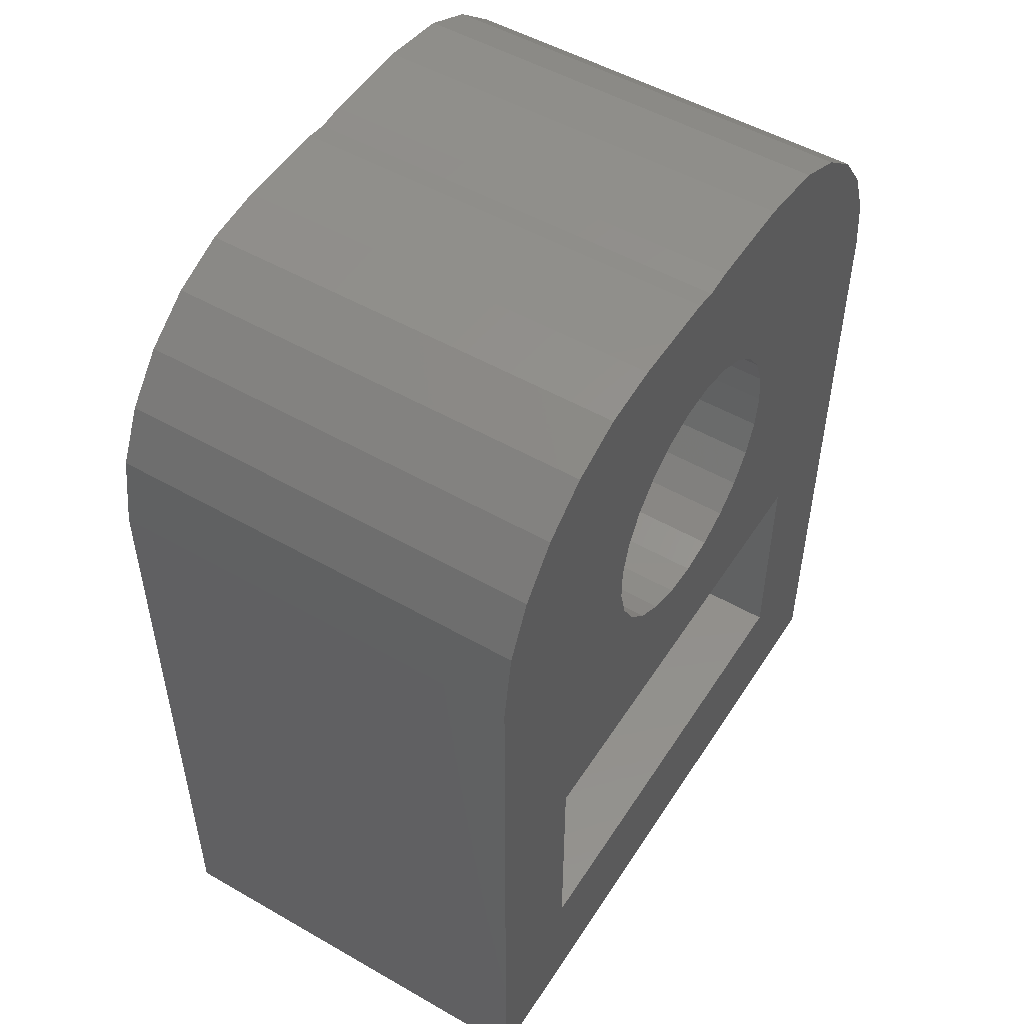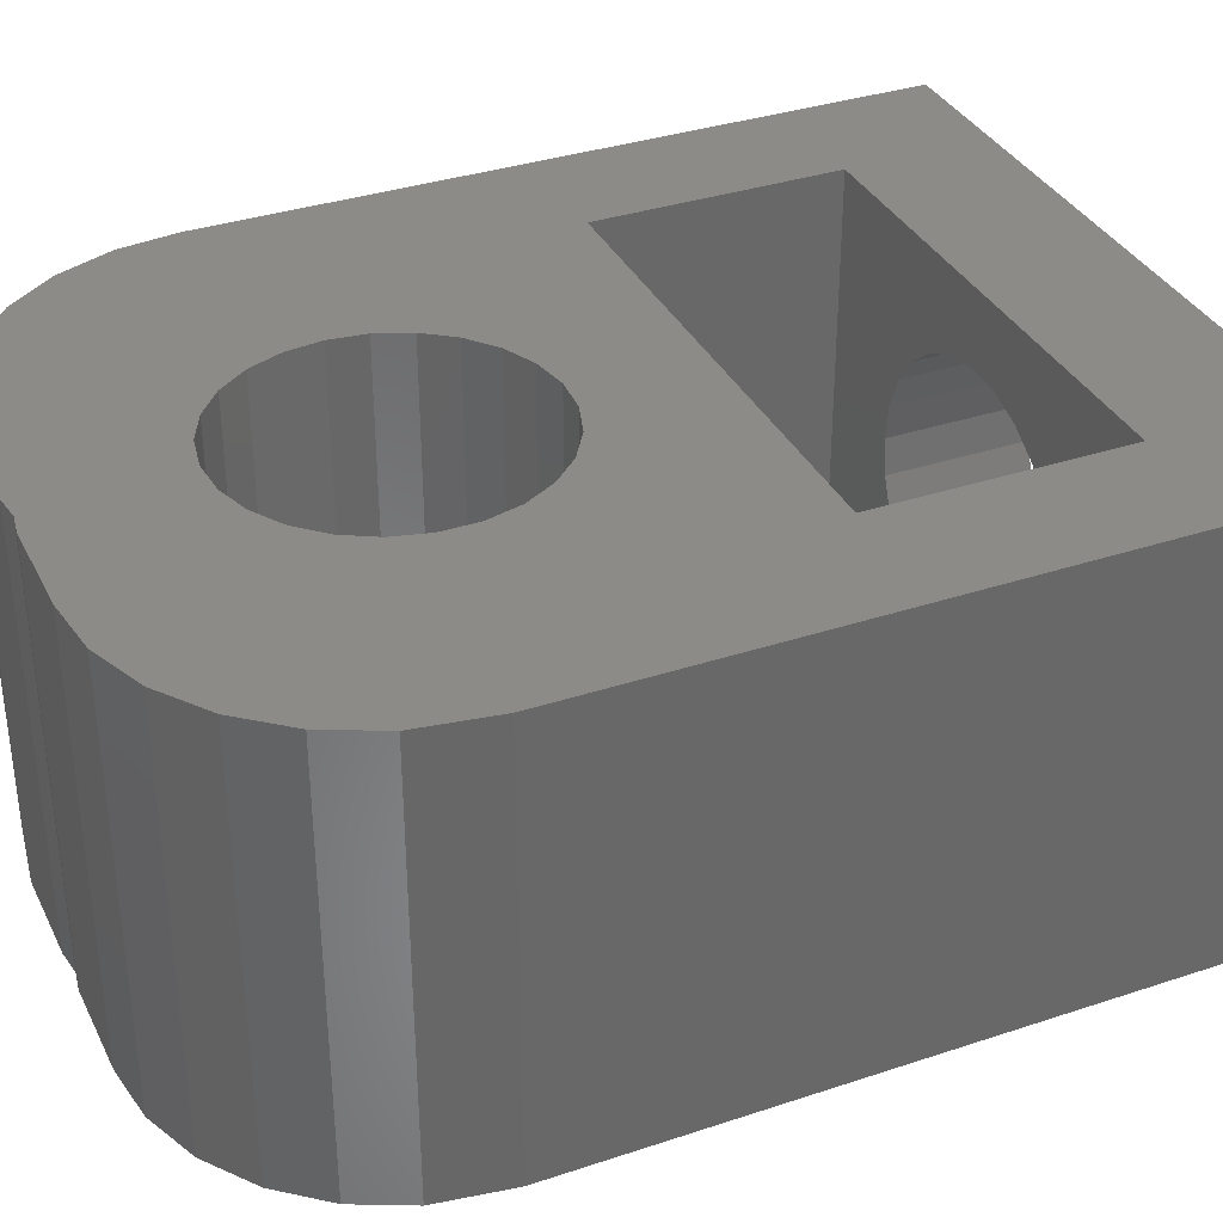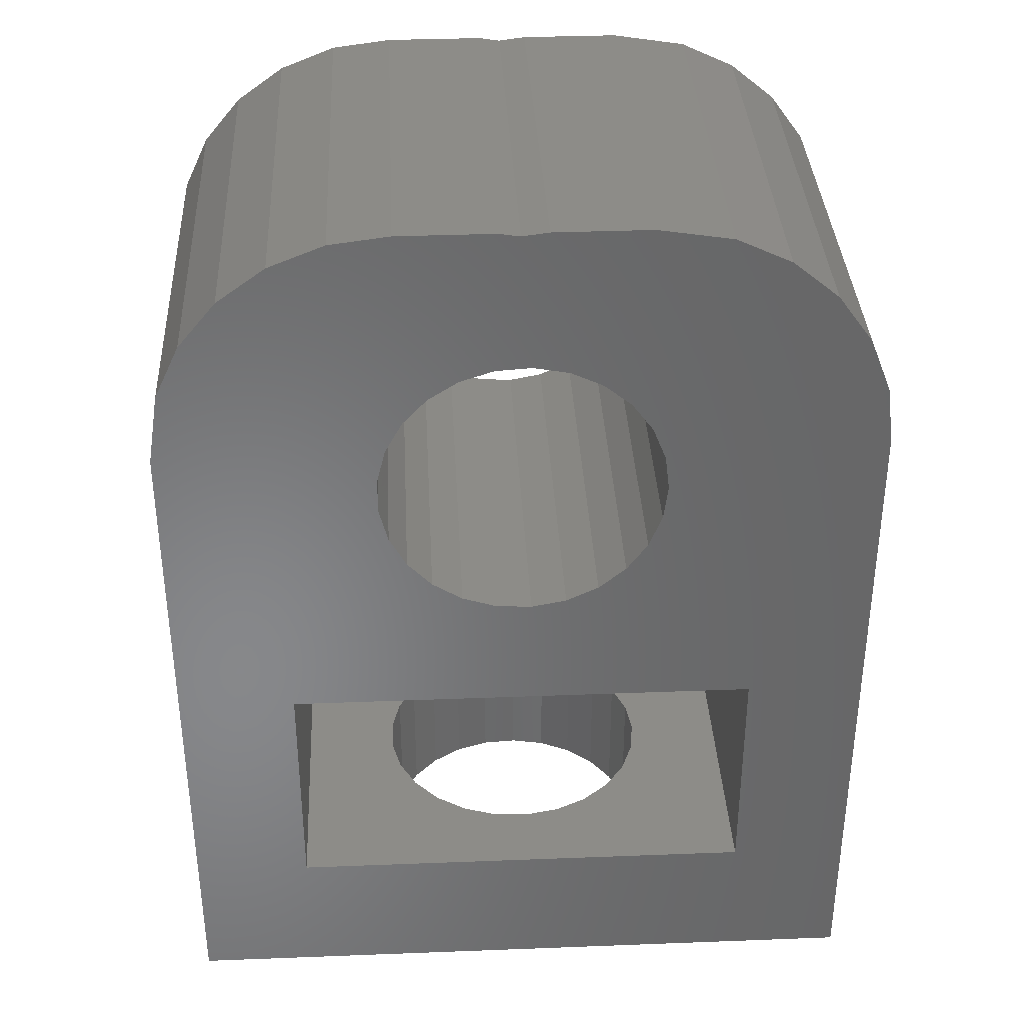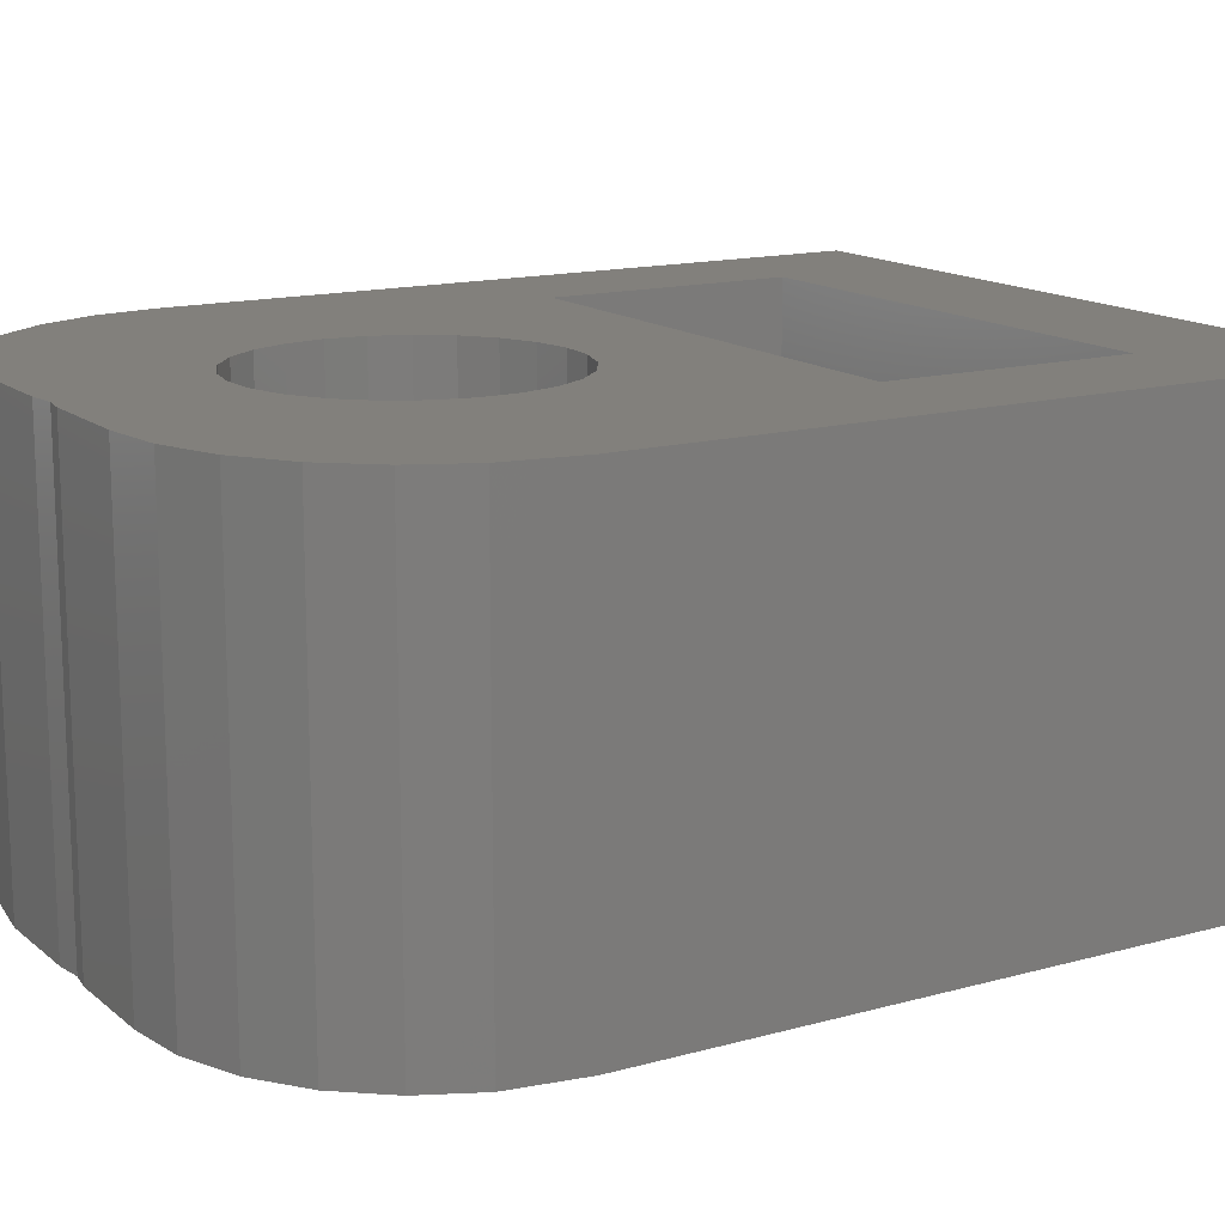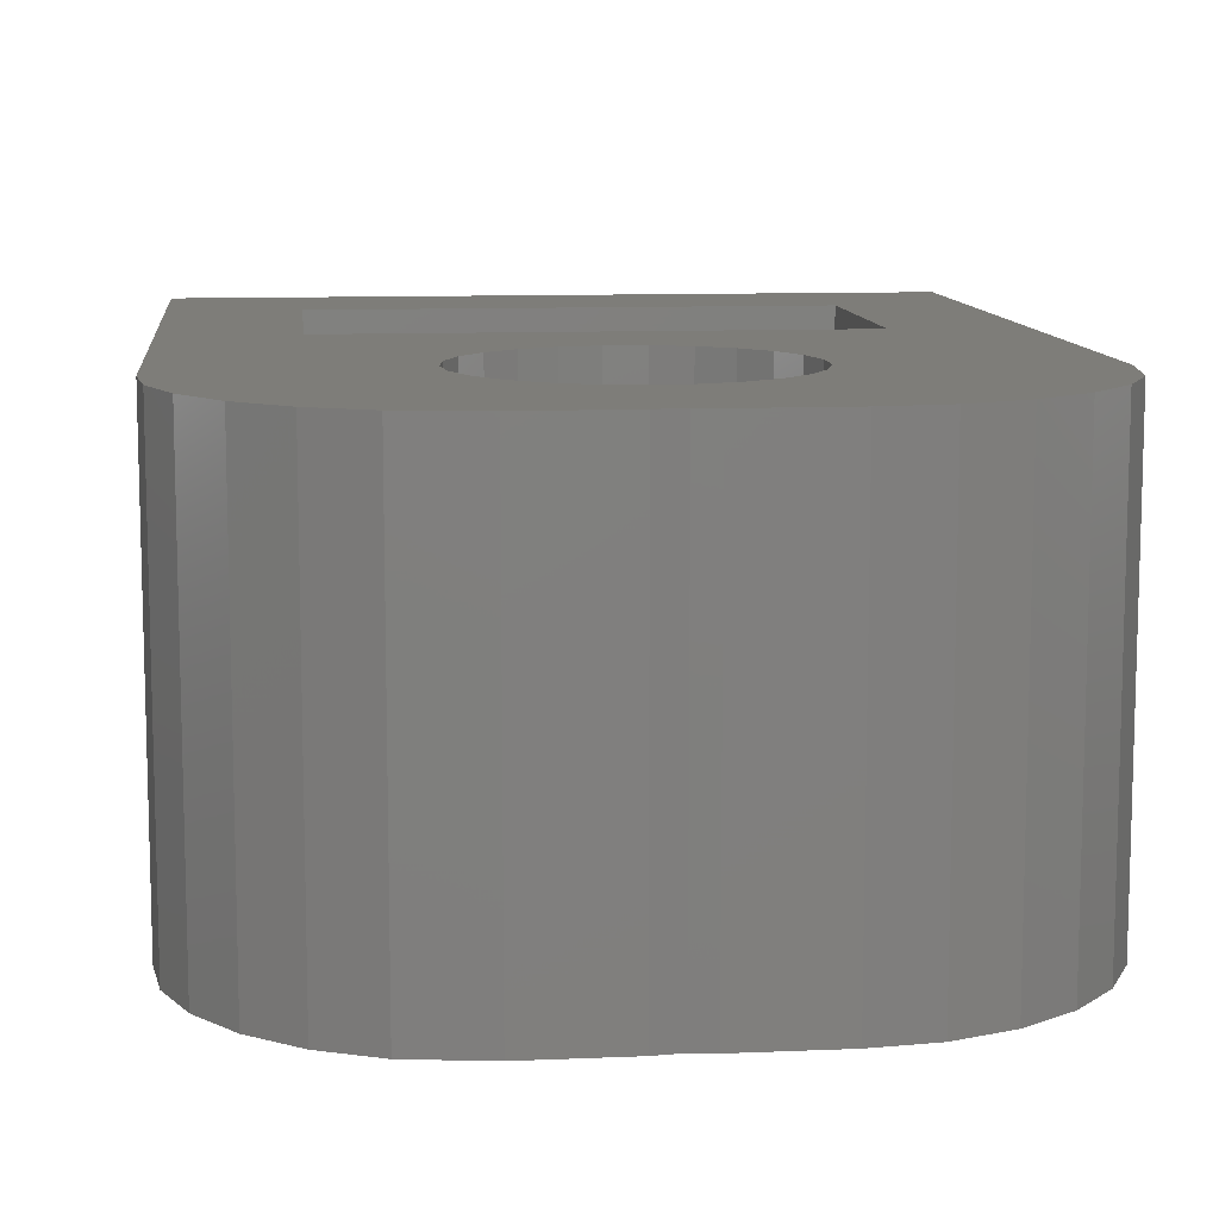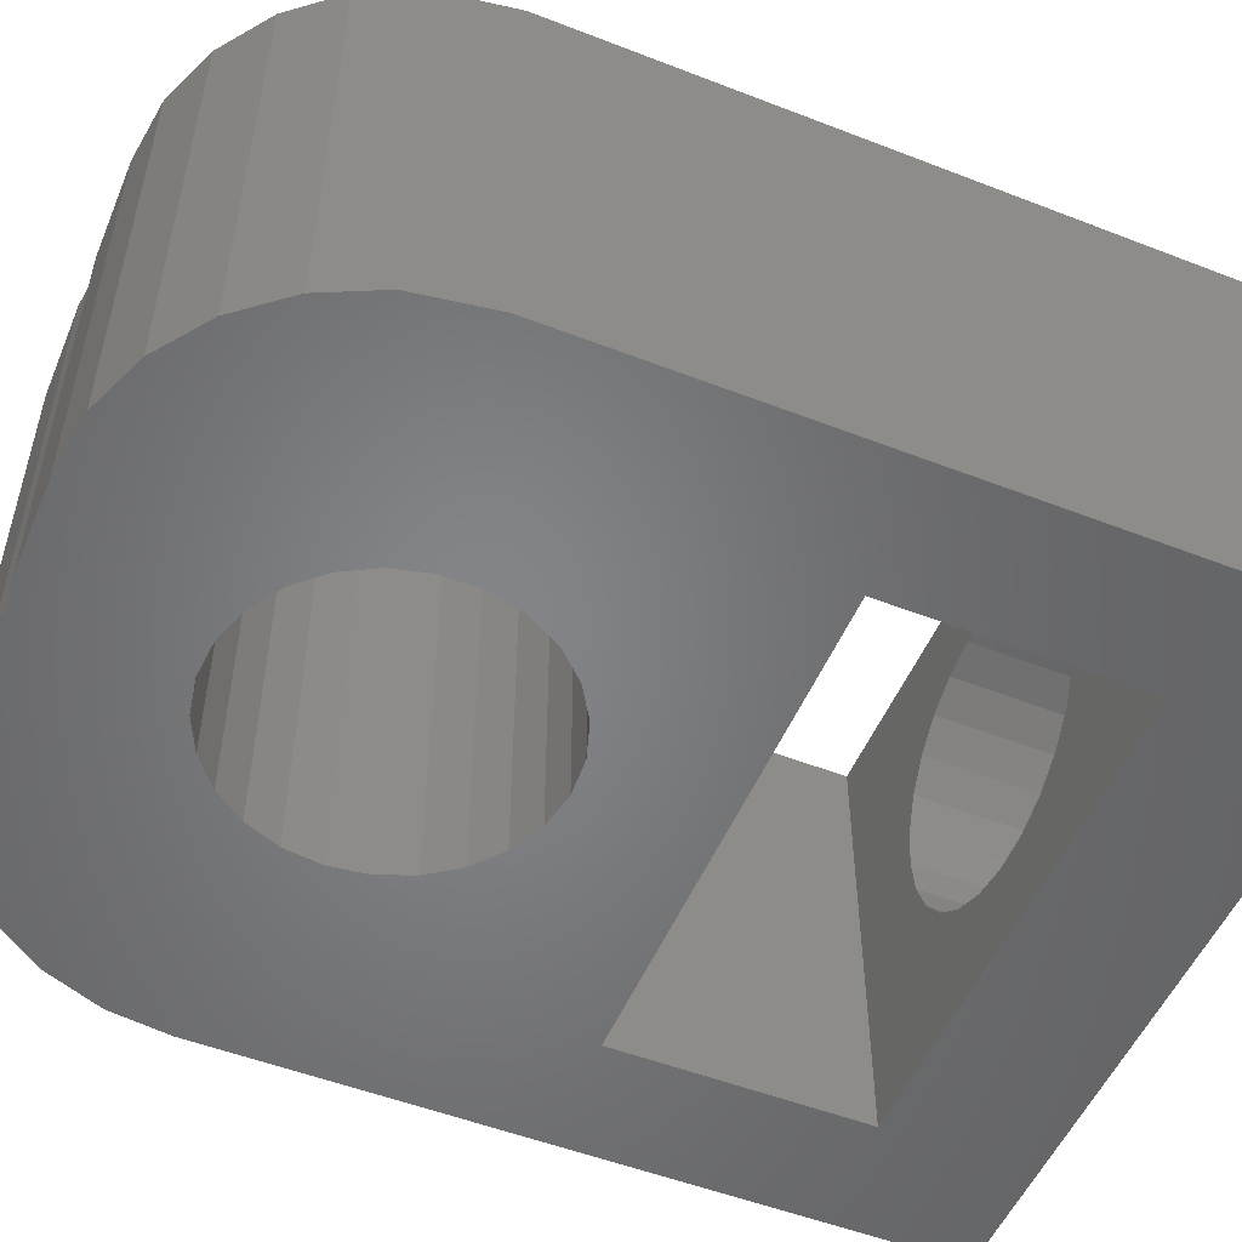
<metadata>
{"format":"stl","ext":"stl","renderer":"f3d","projection":"perspective","resolution":1024,"background":"white","views":[{"elev":51.4,"azim":-58.1,"up":"+Y"},{"elev":35.1,"azim":-113.8,"up":"+Z"},{"elev":35.9,"azim":-2.9,"up":"+Y"},{"elev":14.5,"azim":-121.1,"up":"+Z"},{"elev":10.4,"azim":173.9,"up":"+Z"},{"elev":-52.3,"azim":-112.7,"up":"+Z"}]}
</metadata>
<code>
# stl→obj: 196 verts, 400 faces
v -3.743 5.843 -9
v -4.909 5.382 0
v -3.743 5.843 0
v -4.909 5.382 -9
v -7.5 1 -9
v -7.255 2.545 0
v -7.255 2.545 -9
v -7.5 1 0
v -6.722 3.679 0
v -6.722 3.679 -9
v 5 -5.5 -9
v 7.5 1 -9
v 7.5 -13.5 -9
v 2.906 -0.7461 -9
v 3 0 -9
v 2.906 0.7461 -9
v 5 -10.5 -9
v -5 -10.5 -9
v -7.5 -13.5 -9
v -5 -5.5 -9
v -5.923 4.645 -9
v 7.343 2.243 -9
v 6.882 3.409 -9
v 2.629 1.445 -9
v 6.145 4.423 -9
v 2.629 -1.445 -9
v 2.187 -2.054 -9
v 1.607 -2.533 -9
v 0.9271 -2.853 -9
v 0.1884 -2.994 -9
v -0.5621 -2.947 -9
v -2.976 0.376 -9
v -2.976 -0.376 -9
v -2.789 -1.104 -9
v -1.277 -2.714 -9
v -1.912 -2.312 -9
v -2.427 -1.763 -9
v 5.179 5.222 -9
v 2.187 2.054 -9
v 4.045 5.755 -9
v 1.607 2.533 -9
v 2.5 6 -9
v 0.9271 2.853 -9
v 0.5 6 -9
v 0.1884 2.994 -9
v -0.05629 5.93 -9
v -0.5621 2.947 -9
v -0.5 6 -9
v -1.277 2.714 -9
v -2.5 6 -9
v -1.912 2.312 -9
v -2.427 1.763 -9
v -2.789 1.104 -9
v -0.5 6 0
v -0.05629 5.93 0
v -5.923 4.645 0
v -7.5 -13.5 0
v 7.5 1 0
v 2.906 0.7461 0
v 3 0 0
v 5.179 5.222 0
v 2.629 1.445 0
v 1.607 2.533 0
v 4.045 5.755 0
v 2.5 6 0
v 2.187 2.054 0
v 0.9271 2.853 0
v 0.5 6 0
v 0.1884 2.994 0
v -0.5621 2.947 0
v -1.277 2.714 0
v -2.5 6 0
v -1.912 2.312 0
v -2.427 1.763 0
v 7.343 2.243 0
v 2.906 -0.7461 0
v 5 -5.5 0
v 2.629 -1.445 0
v 2.187 -2.054 0
v 1.607 -2.533 0
v 0.9271 -2.853 0
v 0.1884 -2.994 0
v -5 -5.5 0
v -0.5621 -2.947 0
v -1.277 -2.714 0
v -2.789 1.104 0
v -1.912 -2.312 0
v -2.427 -1.763 0
v -2.789 -1.104 0
v -2.976 0.376 0
v 6.882 3.409 0
v 6.145 4.423 0
v 7.5 -13.5 0
v 5 -10.5 0
v -5 -10.5 0
v -2.976 -0.376 0
v 0.1884 -13.5 -1.506
v -0.5621 -13.5 -1.553
v -1.277 -13.5 -1.786
v -1.912 -13.5 -2.188
v -2.427 -13.5 -2.737
v -2.789 -13.5 -3.396
v -2.976 -13.5 -4.124
v -2.976 -13.5 -4.876
v -2.789 -13.5 -5.604
v -0.5621 -13.5 -7.447
v 0.1884 -13.5 -7.494
v -1.277 -13.5 -7.214
v -1.912 -13.5 -6.812
v -2.427 -13.5 -6.263
v 0.9271 -13.5 -1.647
v 1.607 -13.5 -1.967
v 2.187 -13.5 -2.446
v 2.629 -13.5 -3.055
v 2.906 -13.5 -3.754
v 3 -13.5 -4.5
v 2.906 -13.5 -5.246
v 2.629 -13.5 -5.945
v 2.187 -13.5 -6.554
v 1.607 -13.5 -7.033
v 0.9271 -13.5 -7.353
v 0.1884 -5.5 -1.506
v -0.5621 -5.5 -1.553
v -1.277 -5.5 -1.786
v -1.912 -5.5 -2.188
v -2.427 -5.5 -2.737
v -2.789 -5.5 -3.396
v -2.976 -5.5 -4.124
v -2.976 -5.5 -4.876
v -0.5621 -5.5 -7.447
v 0.1884 -5.5 -7.494
v -1.277 -5.5 -7.214
v -1.912 -5.5 -6.812
v -2.427 -5.5 -6.263
v -2.789 -5.5 -5.604
v 0.9271 -5.5 -1.647
v 1.607 -5.5 -1.967
v 2.187 -5.5 -2.446
v 2.629 -5.5 -3.055
v 2.906 -5.5 -3.754
v 3 -5.5 -4.5
v 2.906 -5.5 -5.246
v 2.629 -5.5 -5.945
v 2.187 -5.5 -6.554
v 1.607 -5.5 -7.033
v 0.9271 -5.5 -7.353
v 0.1884 -10.5 -1.506
v 0.9271 -10.5 -1.647
v 1.607 -10.5 -1.967
v 2.187 -10.5 -2.446
v 2.629 -10.5 -3.055
v 2.906 -10.5 -3.754
v 3 -10.5 -4.5
v 2.906 -10.5 -5.246
v 0.9271 -10.5 -7.353
v 0.1884 -10.5 -7.494
v 1.607 -10.5 -7.033
v 2.187 -10.5 -6.554
v 2.629 -10.5 -5.945
v -0.5621 -10.5 -1.553
v -1.277 -10.5 -1.786
v -1.912 -10.5 -2.188
v -2.427 -10.5 -2.737
v -2.789 -10.5 -3.396
v -2.976 -10.5 -4.124
v -2.976 -10.5 -4.876
v -2.789 -10.5 -5.604
v -2.427 -10.5 -6.263
v -1.912 -10.5 -6.812
v -1.277 -10.5 -7.214
v -0.5621 -10.5 -7.447
v 3 -4.5 -4.5
v 2.906 -4.5 -5.246
v -2.976 -4.5 -4.124
v -2.789 -4.5 -3.396
v -2.976 -4.5 -4.876
v -0.5621 -4.5 -1.553
v 0.9271 -4.5 -1.647
v 0.1884 -4.5 -1.506
v -1.277 -4.5 -1.786
v 1.607 -4.5 -1.967
v -1.912 -4.5 -2.188
v 2.187 -4.5 -2.446
v -2.427 -4.5 -2.737
v 2.629 -4.5 -3.055
v 2.906 -4.5 -3.754
v -2.789 -4.5 -5.604
v 2.629 -4.5 -5.945
v -2.427 -4.5 -6.263
v 2.187 -4.5 -6.554
v -1.912 -4.5 -6.812
v 1.607 -4.5 -7.033
v -1.277 -4.5 -7.214
v 0.9271 -4.5 -7.353
v -0.5621 -4.5 -7.447
v 0.1884 -4.5 -7.494
f 1 2 3
f 2 1 4
f 5 6 7
f 6 5 8
f 7 9 10
f 9 7 6
f 11 12 13
f 14 12 11
f 15 12 14
f 16 12 15
f 11 13 17
f 13 18 17
f 19 20 18
f 20 5 21
f 21 5 10
f 19 18 13
f 20 19 5
f 10 5 7
f 22 16 23
f 24 23 16
f 23 24 25
f 12 16 22
f 11 26 14
f 11 27 26
f 11 28 27
f 11 29 28
f 11 30 29
f 20 30 11
f 30 20 31
f 21 32 33
f 32 4 1
f 20 33 34
f 31 20 35
f 20 36 35
f 20 37 36
f 20 34 37
f 33 20 21
f 32 21 4
f 25 24 38
f 39 38 24
f 38 39 40
f 41 40 39
f 40 41 42
f 43 42 41
f 43 44 42
f 45 44 43
f 45 46 44
f 47 46 45
f 46 47 48
f 49 48 47
f 50 49 51
f 1 51 52
f 49 50 48
f 1 52 53
f 1 53 32
f 51 1 50
f 46 54 55
f 54 46 48
f 10 56 21
f 56 10 9
f 19 8 5
f 8 19 57
f 58 59 60
f 61 62 59
f 63 64 65
f 61 66 62
f 64 63 66
f 65 67 63
f 68 67 65
f 68 69 67
f 55 69 68
f 70 55 54
f 55 70 69
f 54 71 70
f 72 71 54
f 71 72 73
f 3 73 72
f 2 73 3
f 73 2 74
f 9 74 56
f 56 74 2
f 59 58 75
f 76 58 60
f 58 76 77
f 78 77 76
f 79 77 78
f 80 77 79
f 81 77 80
f 82 77 81
f 83 82 84
f 83 84 85
f 74 9 86
f 6 86 9
f 82 83 77
f 87 83 85
f 88 83 87
f 89 83 88
f 8 86 6
f 89 8 83
f 86 8 90
f 59 75 91
f 59 91 92
f 59 92 61
f 66 61 64
f 58 77 93
f 94 93 77
f 95 93 94
f 90 8 96
f 96 8 89
f 57 83 8
f 95 57 93
f 83 57 95
f 48 72 54
f 72 48 50
f 50 3 72
f 3 50 1
f 4 56 2
f 56 4 21
f 25 61 92
f 61 25 38
f 40 65 64
f 65 40 42
f 38 64 61
f 64 38 40
f 42 68 65
f 68 42 44
f 44 55 68
f 55 44 46
f 58 22 75
f 22 58 12
f 75 23 91
f 23 75 22
f 93 12 58
f 12 93 13
f 91 25 92
f 25 91 23
f 57 97 93
f 57 98 97
f 57 99 98
f 57 100 99
f 57 101 100
f 57 102 101
f 57 103 102
f 57 104 103
f 19 104 57
f 104 19 105
f 106 19 107
f 108 19 106
f 109 19 108
f 110 19 109
f 105 19 110
f 111 93 97
f 112 93 111
f 113 93 112
f 114 93 113
f 115 93 114
f 116 93 115
f 13 116 117
f 13 117 118
f 13 118 119
f 13 107 19
f 116 13 93
f 120 13 119
f 121 13 120
f 107 13 121
f 83 122 77
f 83 123 122
f 83 124 123
f 83 125 124
f 83 126 125
f 83 127 126
f 83 128 127
f 83 129 128
f 20 129 83
f 130 20 131
f 132 20 130
f 133 20 132
f 134 20 133
f 135 20 134
f 129 20 135
f 136 77 122
f 137 77 136
f 138 77 137
f 139 77 138
f 140 77 139
f 141 77 140
f 11 141 142
f 11 142 143
f 11 131 20
f 141 11 77
f 144 11 143
f 145 11 144
f 146 11 145
f 131 11 146
f 95 20 83
f 20 95 18
f 94 147 95
f 94 148 147
f 94 149 148
f 94 150 149
f 94 151 150
f 94 152 151
f 94 153 152
f 17 153 94
f 153 17 154
f 155 17 156
f 157 17 155
f 158 17 157
f 159 17 158
f 154 17 159
f 160 95 147
f 161 95 160
f 162 95 161
f 163 95 162
f 164 95 163
f 165 95 164
f 166 95 165
f 18 166 167
f 18 156 17
f 166 18 95
f 168 18 167
f 169 18 168
f 170 18 169
f 171 18 170
f 156 18 171
f 17 77 11
f 77 17 94
f 142 172 173
f 172 142 141
f 117 153 154
f 153 117 116
f 127 174 175
f 174 127 128
f 102 165 164
f 165 102 103
f 128 176 174
f 176 128 129
f 103 166 165
f 166 103 104
f 177 178 179
f 180 178 177
f 180 181 178
f 182 181 180
f 182 183 181
f 184 183 182
f 184 185 183
f 175 185 184
f 175 186 185
f 174 186 175
f 174 172 186
f 176 172 174
f 176 173 172
f 187 173 176
f 187 188 173
f 189 188 187
f 189 190 188
f 191 190 189
f 191 192 190
f 193 192 191
f 193 194 192
f 195 194 193
f 194 195 196
f 195 131 196
f 131 195 130
f 171 107 156
f 107 171 106
f 112 150 113
f 150 112 149
f 137 183 138
f 183 137 181
f 139 183 185
f 183 139 138
f 114 150 151
f 150 114 113
f 97 148 111
f 148 97 147
f 122 178 136
f 178 122 179
f 134 191 189
f 191 134 133
f 110 169 168
f 169 110 109
f 194 145 192
f 145 194 146
f 155 120 157
f 120 155 121
f 192 144 190
f 144 192 145
f 157 119 158
f 119 157 120
f 143 173 188
f 173 143 142
f 118 154 159
f 154 118 117
f 100 163 162
f 163 100 101
f 125 184 182
f 184 125 126
f 100 161 99
f 161 100 162
f 125 180 124
f 180 125 182
f 98 147 97
f 147 98 160
f 123 179 122
f 179 123 177
f 111 149 112
f 149 111 148
f 136 181 137
f 181 136 178
f 140 185 186
f 185 140 139
f 115 151 152
f 151 115 114
f 141 186 172
f 186 141 140
f 116 152 153
f 152 116 115
f 129 187 176
f 187 129 135
f 104 167 166
f 167 104 105
f 135 189 187
f 189 135 134
f 105 168 167
f 168 105 110
f 191 132 193
f 132 191 133
f 169 108 170
f 108 169 109
f 193 130 195
f 130 193 132
f 170 106 171
f 106 170 108
f 196 146 194
f 146 196 131
f 156 121 155
f 121 156 107
f 144 188 190
f 188 144 143
f 119 159 158
f 159 119 118
f 126 175 184
f 175 126 127
f 101 164 163
f 164 101 102
f 99 160 98
f 160 99 161
f 124 177 123
f 177 124 180
f 26 76 14
f 76 26 78
f 14 60 15
f 60 14 76
f 90 53 86
f 53 90 32
f 96 32 90
f 32 96 33
f 87 37 88
f 37 87 36
f 45 67 69
f 67 45 43
f 89 33 96
f 33 89 34
f 35 87 85
f 87 35 36
f 30 84 82
f 84 30 31
f 28 81 80
f 81 28 29
f 27 80 79
f 80 27 28
f 74 51 73
f 51 74 52
f 51 71 73
f 71 51 49
f 47 69 70
f 69 47 45
f 24 66 39
f 66 24 62
f 16 62 24
f 62 16 59
f 15 59 16
f 59 15 60
f 88 34 89
f 34 88 37
f 31 85 84
f 85 31 35
f 29 82 81
f 82 29 30
f 27 78 26
f 78 27 79
f 86 52 74
f 52 86 53
f 49 70 71
f 70 49 47
f 43 63 67
f 63 43 41
f 41 66 63
f 66 41 39

</code>
